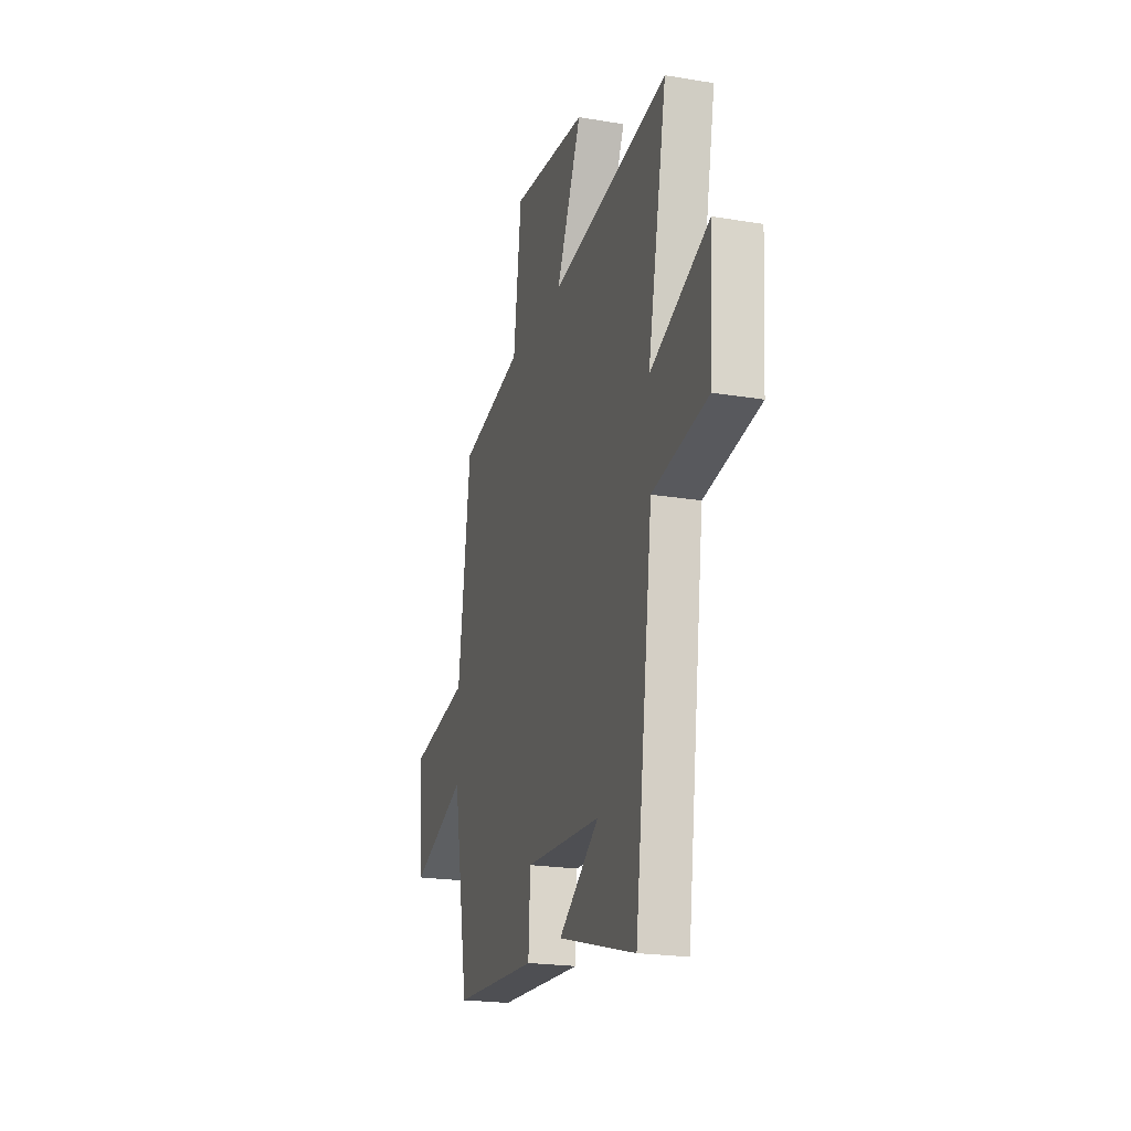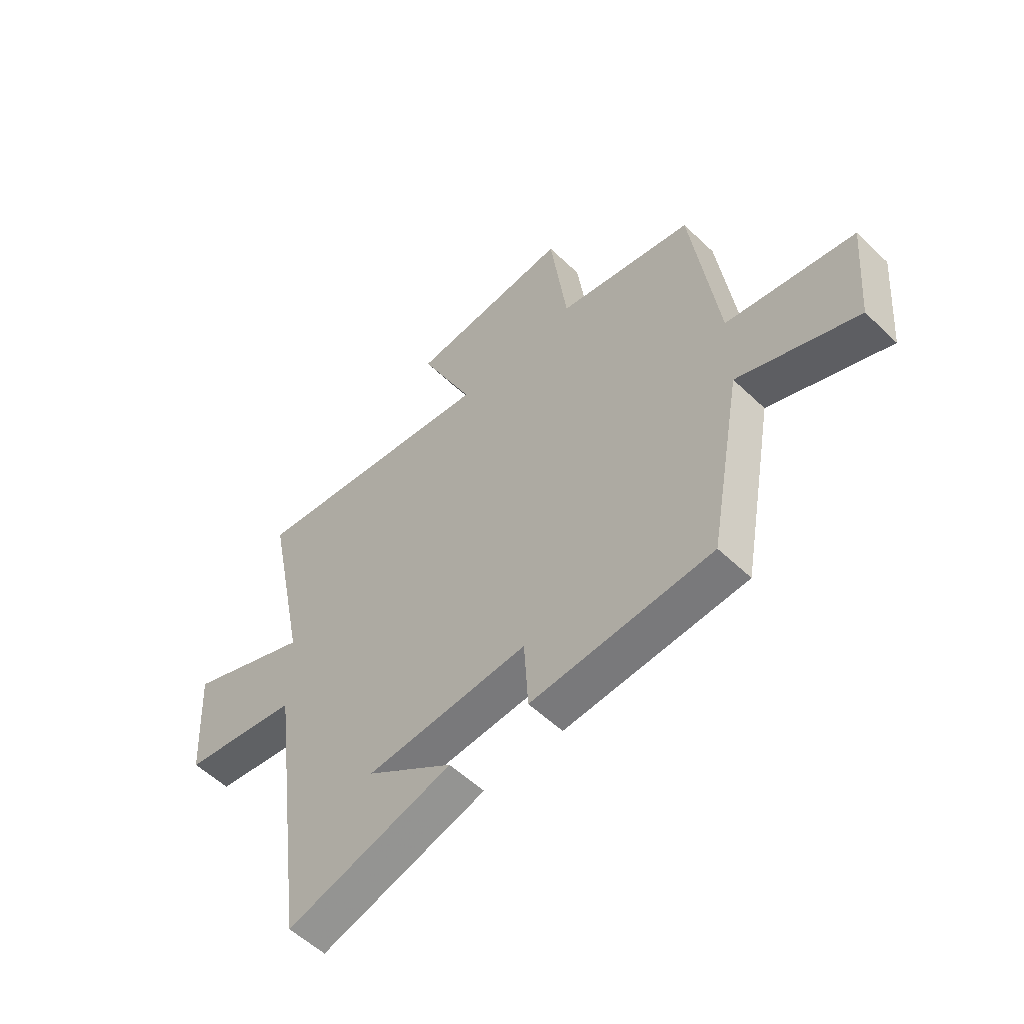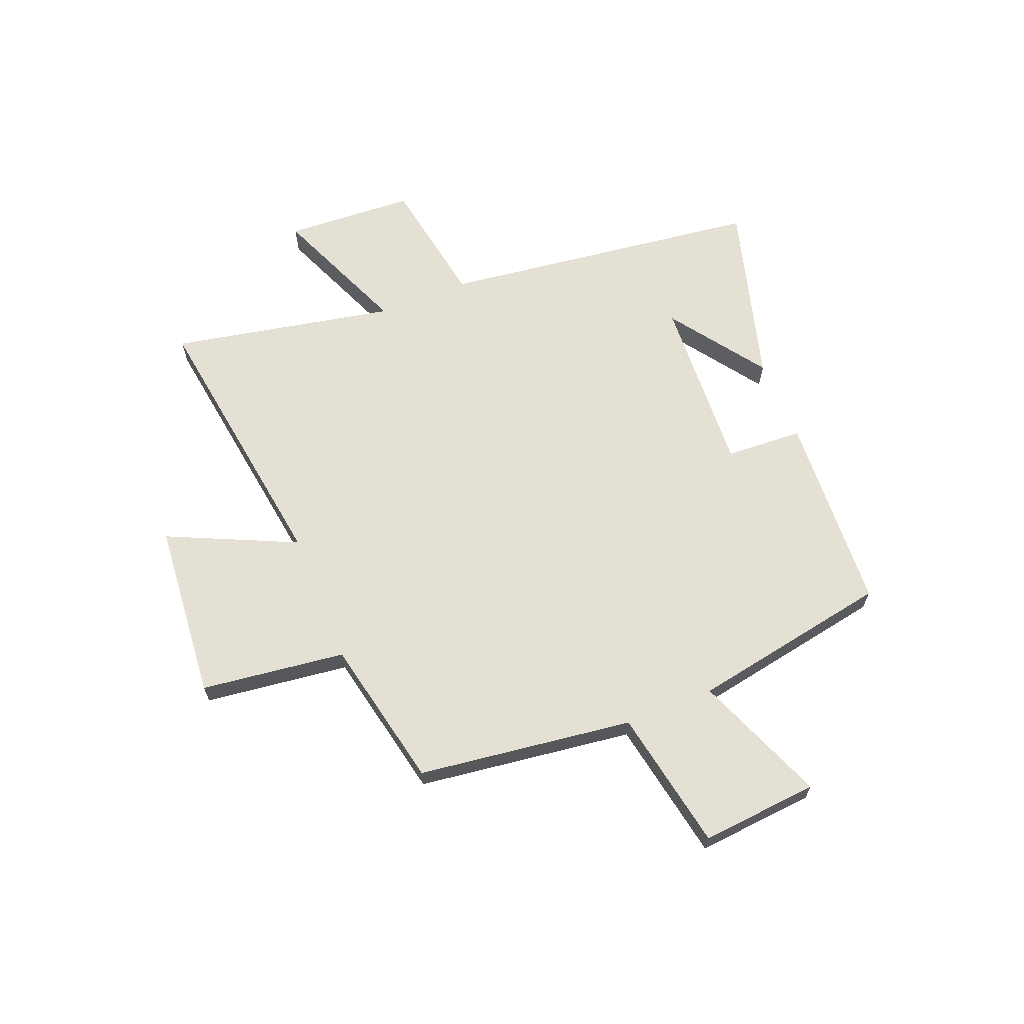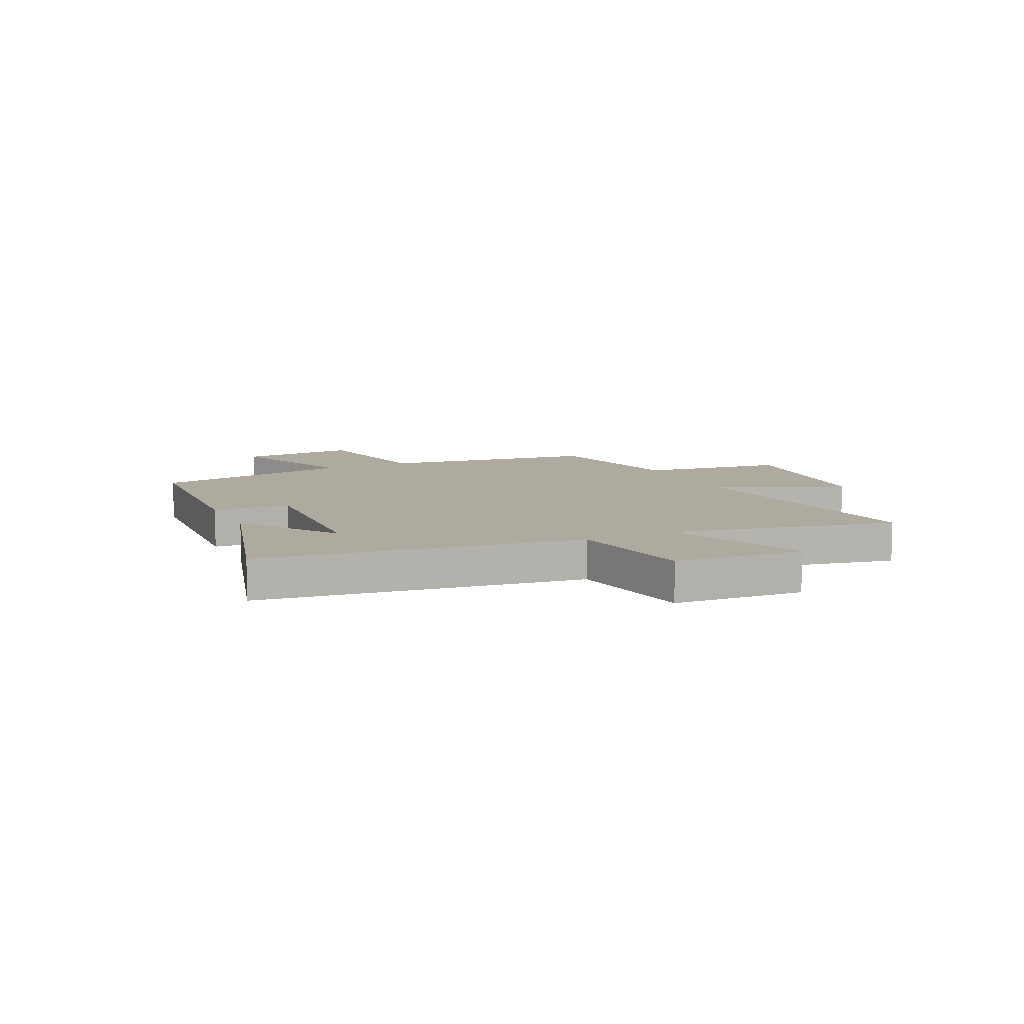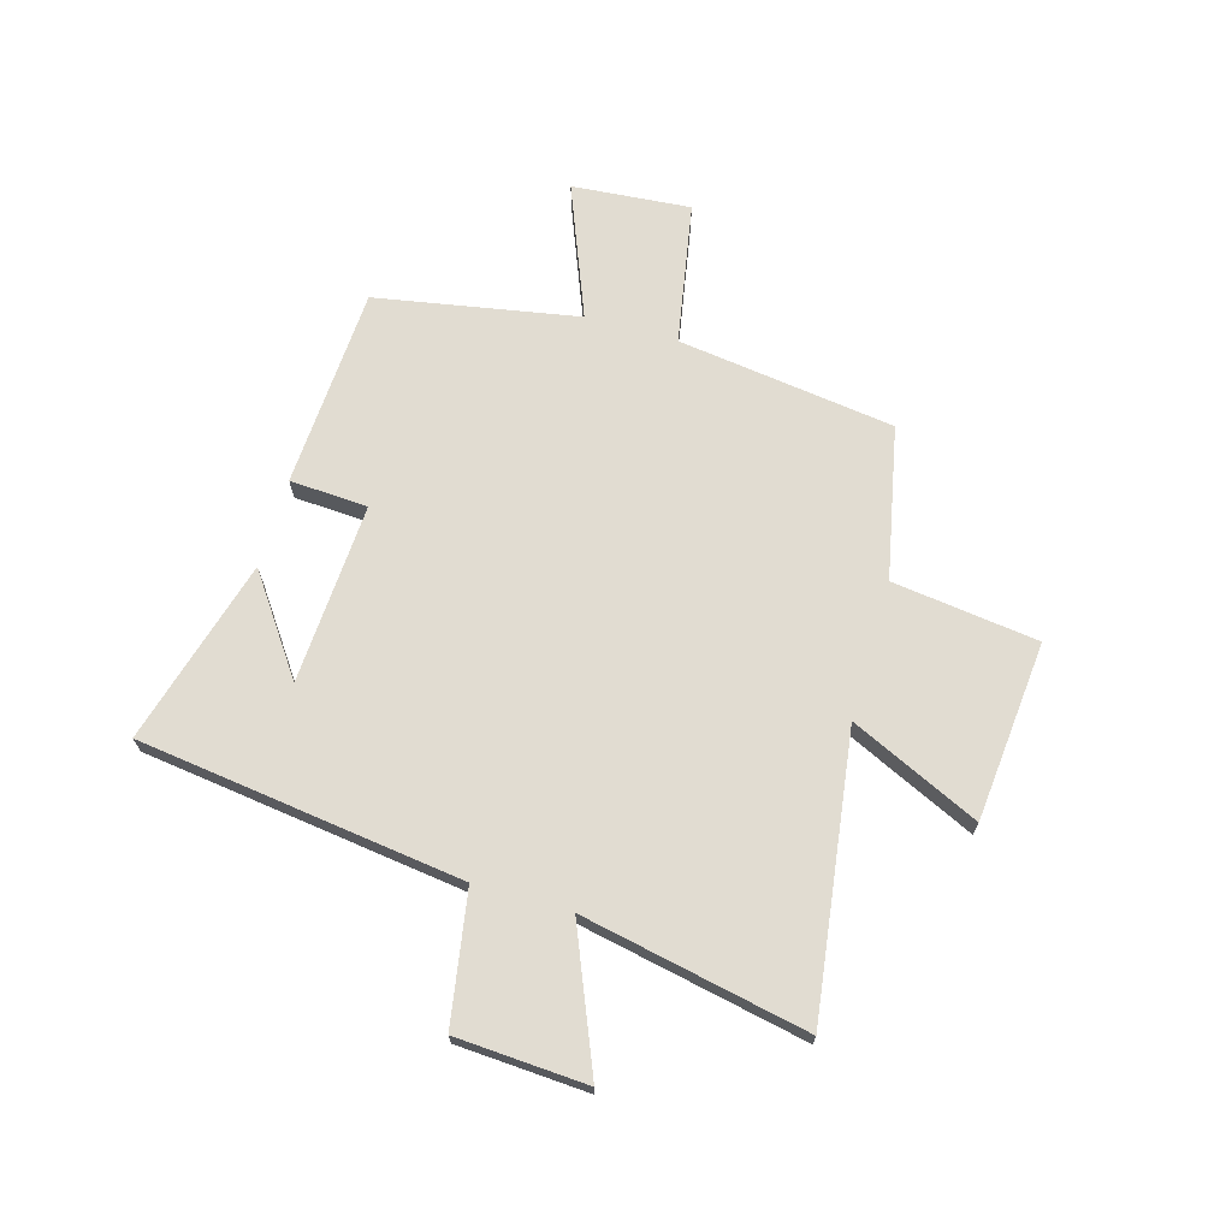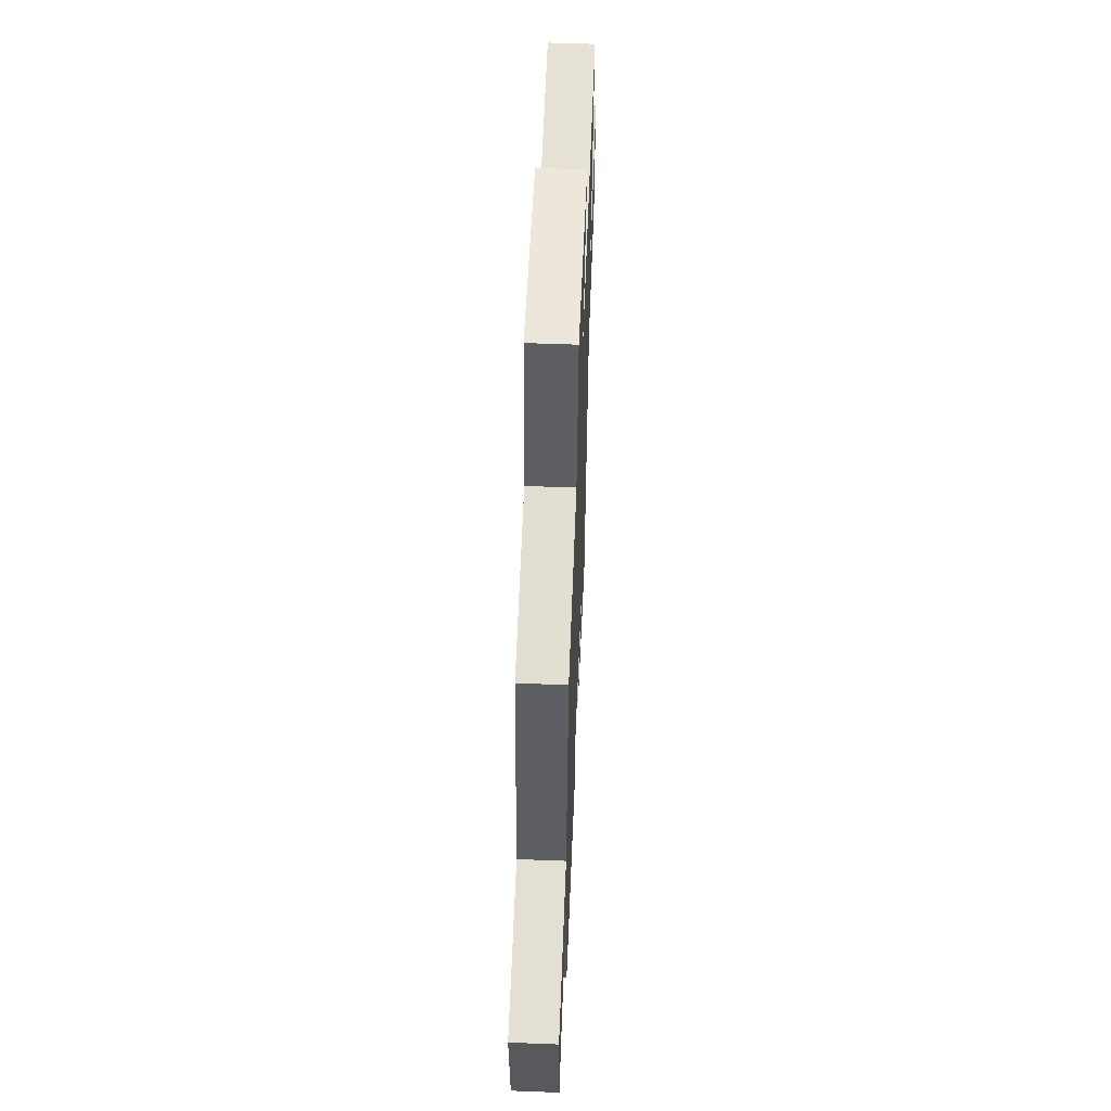
<metadata>
{"format":"obj","ext":"obj","renderer":"f3d","projection":"perspective","resolution":1024,"background":"white","views":[{"elev":-21.2,"azim":-106.6,"up":"+Z"},{"elev":-55.4,"azim":44.9,"up":"+Z"},{"elev":65.3,"azim":68.0,"up":"+Y"},{"elev":9.5,"azim":-115.0,"up":"+Y"},{"elev":69.2,"azim":-73.9,"up":"+Y"},{"elev":56.0,"azim":92.3,"up":"+Z"}]}
</metadata>
<code>
v -0.423 0.07 -0.594
v -0.5 0.07 -0.008
v -0.736 0.07 0.032
v -0.75 0.07 0.268
v -0.5 0.07 0.164
v -0.582 0.07 0.571
v -0.077 0.07 0.5
v -0.185 0.07 0.733
v 0.139 0.07 0.763
v 0.173 0.07 0.5
v 0.447 0.07 0.443
v 0.5 0.07 0.051
v 0.757 0.07 0.004
v 0.739 0.07 -0.21
v 0.5 0.07 -0.115
v 0.434 0.07 -0.48
v 0.071 0.07 -0.5
v 0.063 0.07 -0.359
v -0.263 0.07 -0.377
v -0.089 0.07 -0.5
v -0.423 0 -0.594
v -0.5 0 -0.008
v -0.736 0 0.032
v -0.75 0 0.268
v -0.5 0 0.164
v -0.582 0 0.571
v -0.077 0 0.5
v -0.185 0 0.733
v 0.139 0 0.763
v 0.173 0 0.5
v 0.447 0 0.443
v 0.5 0 0.051
v 0.757 0 0.004
v 0.739 0 -0.21
v 0.5 0 -0.115
v 0.434 0 -0.48
v 0.071 0 -0.5
v 0.063 0 -0.359
v -0.263 0 -0.377
v -0.089 0 -0.5
f 19 20 1
f 15 16 17 18
f 15 18 19
f 12 13 14 15
f 12 15 19
f 11 12 19
f 10 11 19
f 7 8 9 10
f 19 1 2
f 10 19 2
f 7 10 2
f 5 6 7
f 2 3 4 5
f 2 5 7
f 21 40 39
f 38 37 36 35
f 39 38 35
f 35 34 33 32
f 39 35 32
f 39 32 31
f 39 31 30
f 30 29 28 27
f 22 21 39
f 22 39 30
f 22 30 27
f 27 26 25
f 25 24 23 22
f 27 25 22
f 1 21 22 2
f 2 22 23 3
f 3 23 24 4
f 4 24 25 5
f 5 25 26 6
f 6 26 27 7
f 7 27 28 8
f 8 28 29 9
f 9 29 30 10
f 10 30 31 11
f 11 31 32 12
f 12 32 33 13
f 13 33 34 14
f 14 34 35 15
f 15 35 36 16
f 16 36 37 17
f 17 37 38 18
f 18 38 39 19
f 19 39 40 20
f 20 40 21 1

</code>
